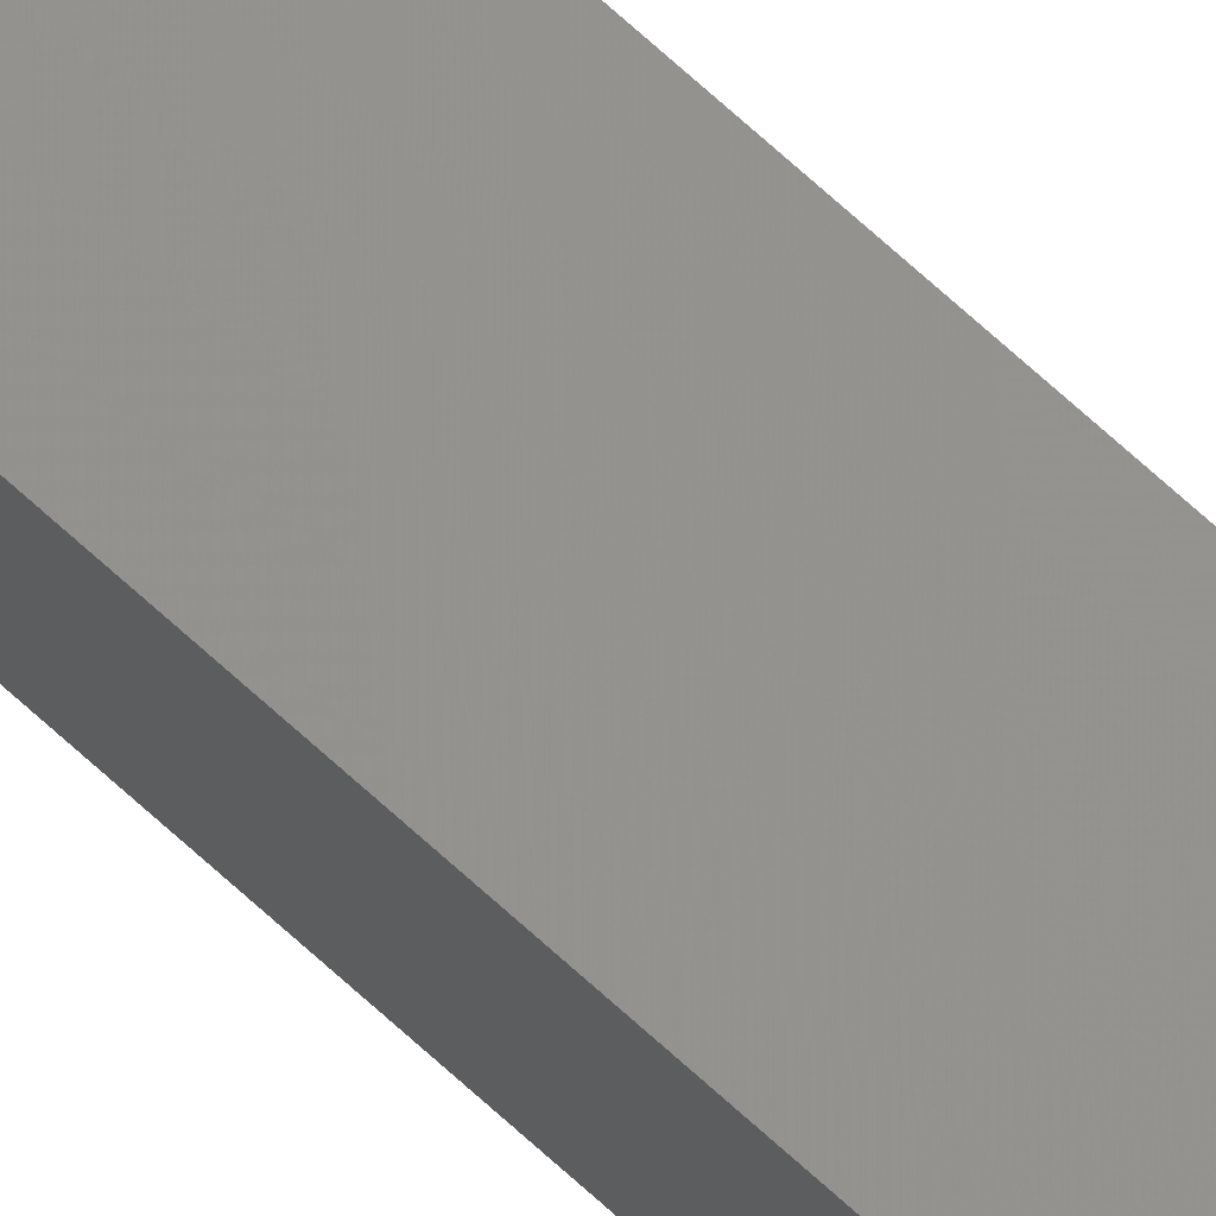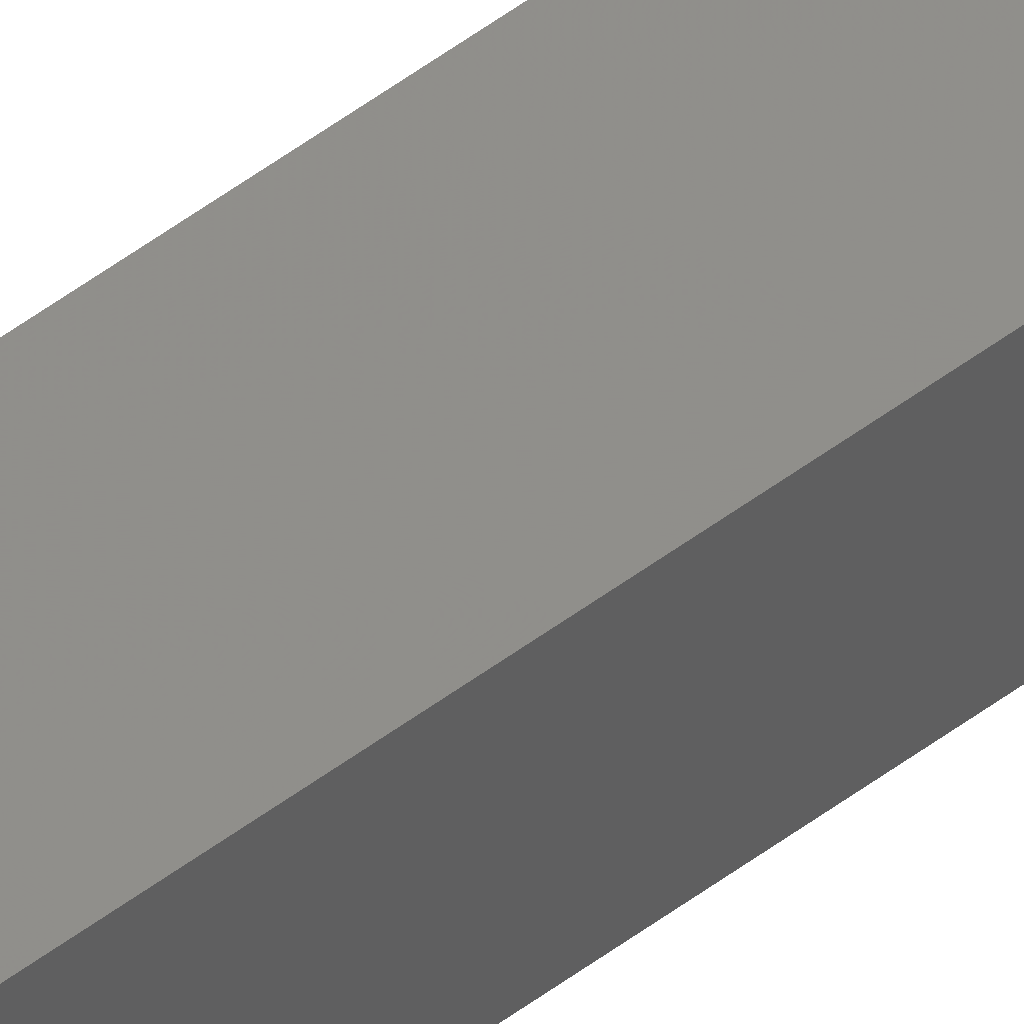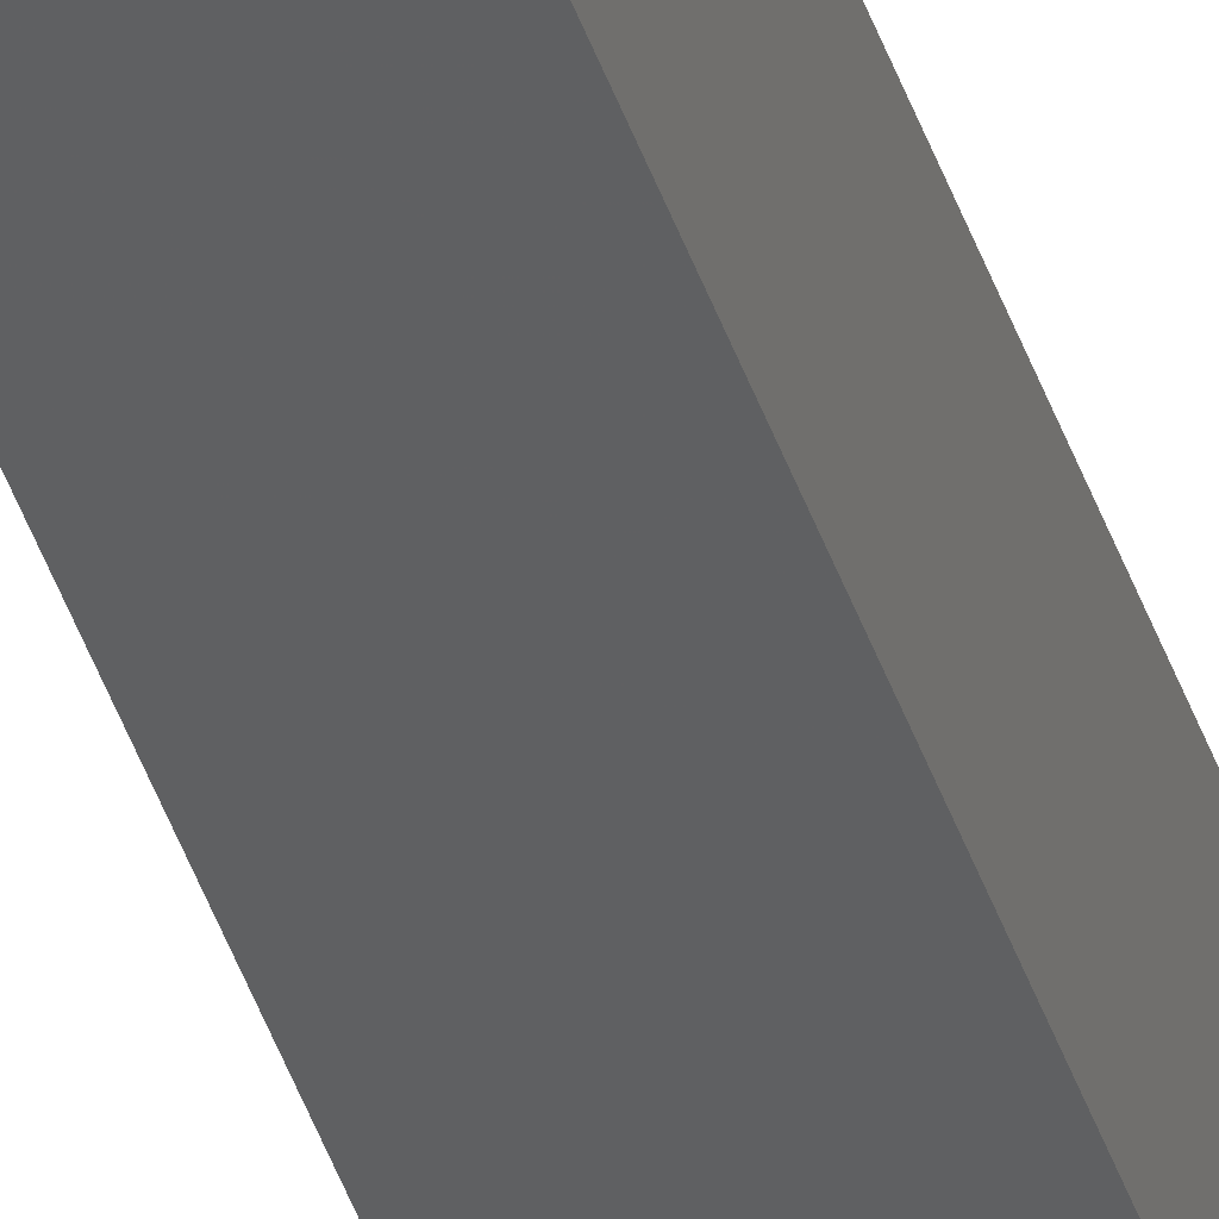
<metadata>
{"format":"stl","ext":"stl","renderer":"f3d","projection":"perspective","resolution":1024,"background":"white","views":[{"elev":62.6,"azim":134.1,"up":"+Y"},{"elev":56.0,"azim":-127.8,"up":"+Y"},{"elev":-42.4,"azim":17.6,"up":"+Y"}]}
</metadata>
<code>
# stl→obj: 16 verts, 28 faces
v 9.867 3.822 -147.5
v 9.847 3.824 -147.5
v 9.847 3.824 -143.9
v 9.867 3.822 -143.9
v 9.887 3.82 -147.5
v 9.887 3.82 -143.9
v 9.907 3.818 -143.9
v 9.907 3.818 -147.5
v 9.902 3.768 -143.9
v 9.902 3.768 -147.5
v 9.842 3.774 -143.9
v 9.862 3.772 -147.5
v 9.862 3.772 -143.9
v 9.882 3.77 -143.9
v 9.842 3.774 -147.5
v 9.882 3.77 -147.5
f 1 2 3
f 1 3 4
f 5 4 6
f 5 6 7
f 5 1 4
f 8 5 7
f 8 7 9
f 10 8 9
f 11 12 13
f 13 12 14
f 15 12 11
f 14 16 9
f 12 16 14
f 16 10 9
f 2 15 11
f 2 11 3
f 16 8 10
f 12 5 16
f 16 5 8
f 15 1 12
f 12 1 5
f 15 2 1
f 7 14 9
f 6 14 7
f 4 13 14
f 4 14 6
f 3 11 13
f 3 13 4

</code>
